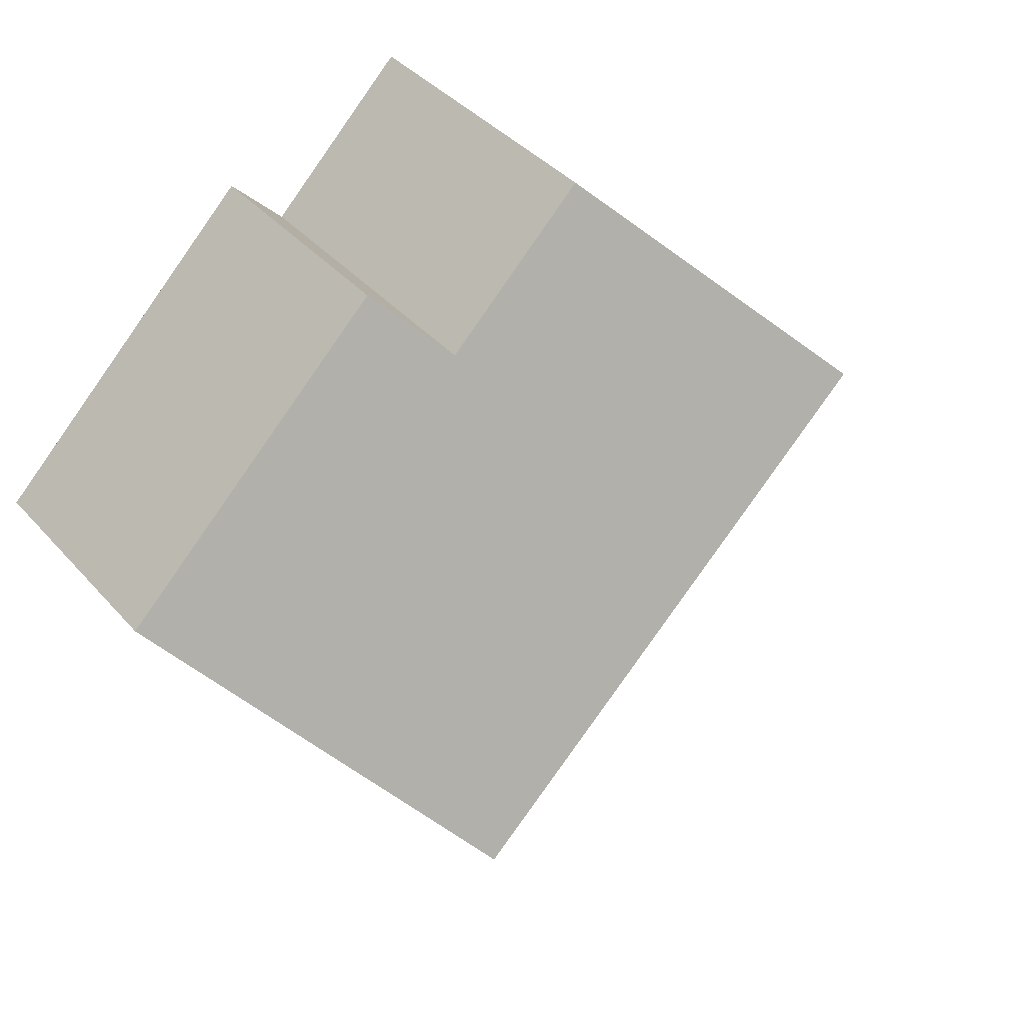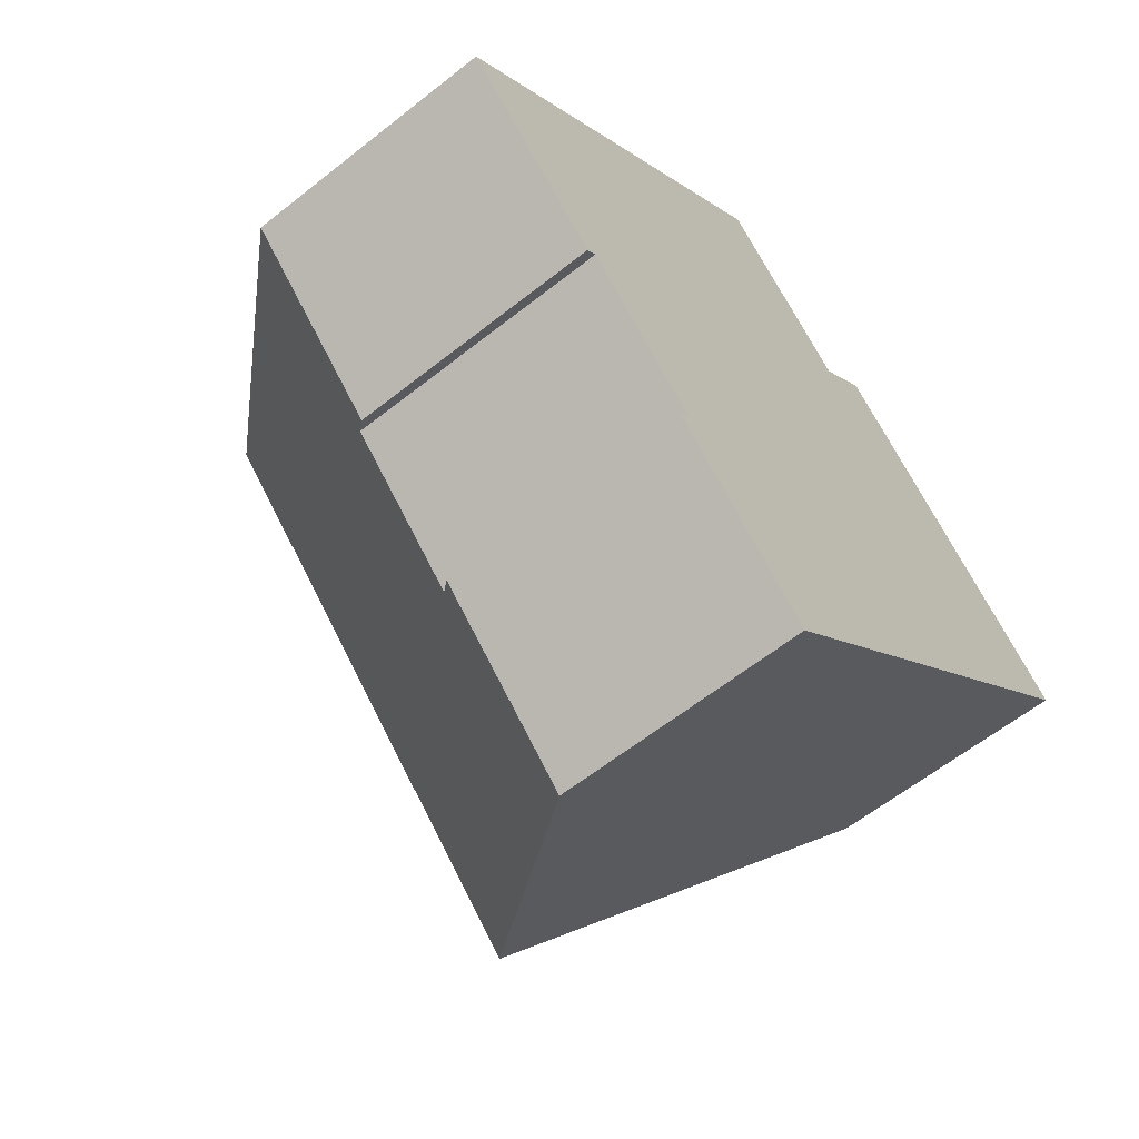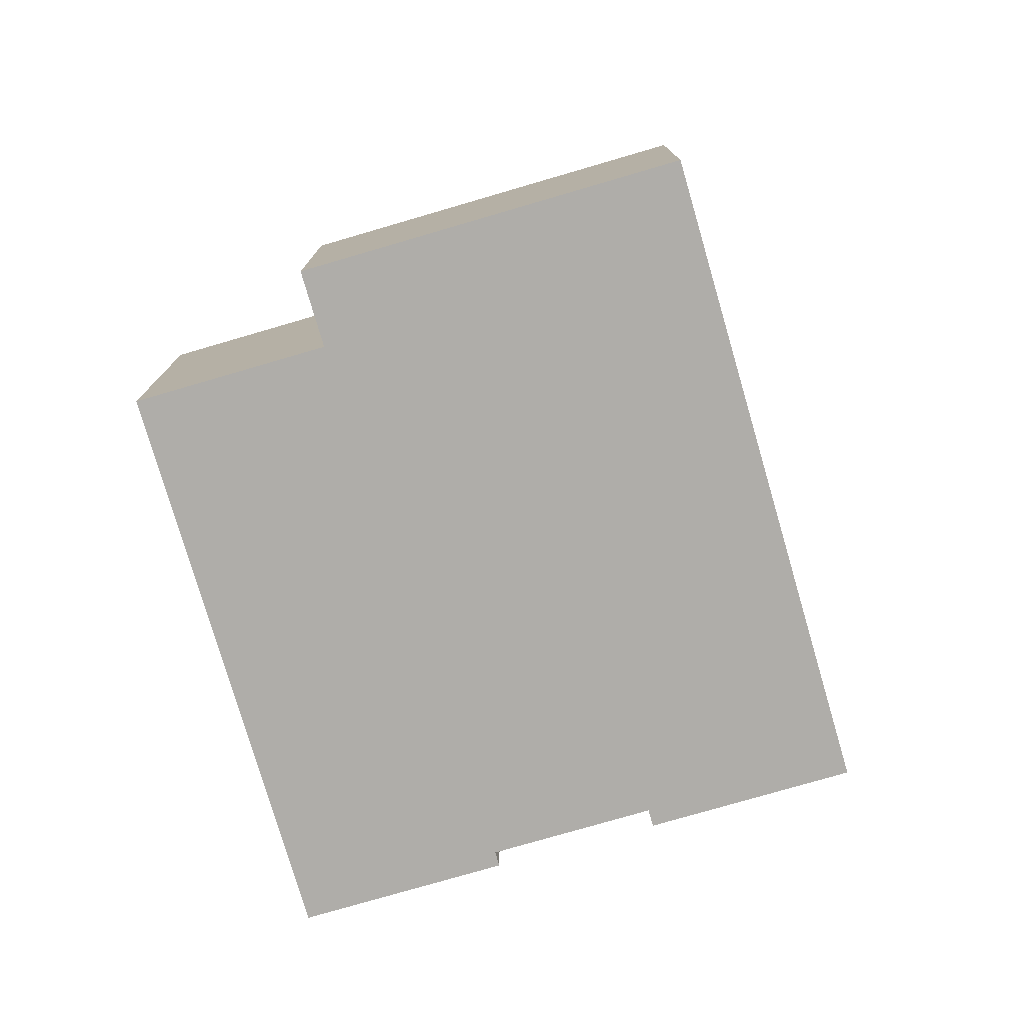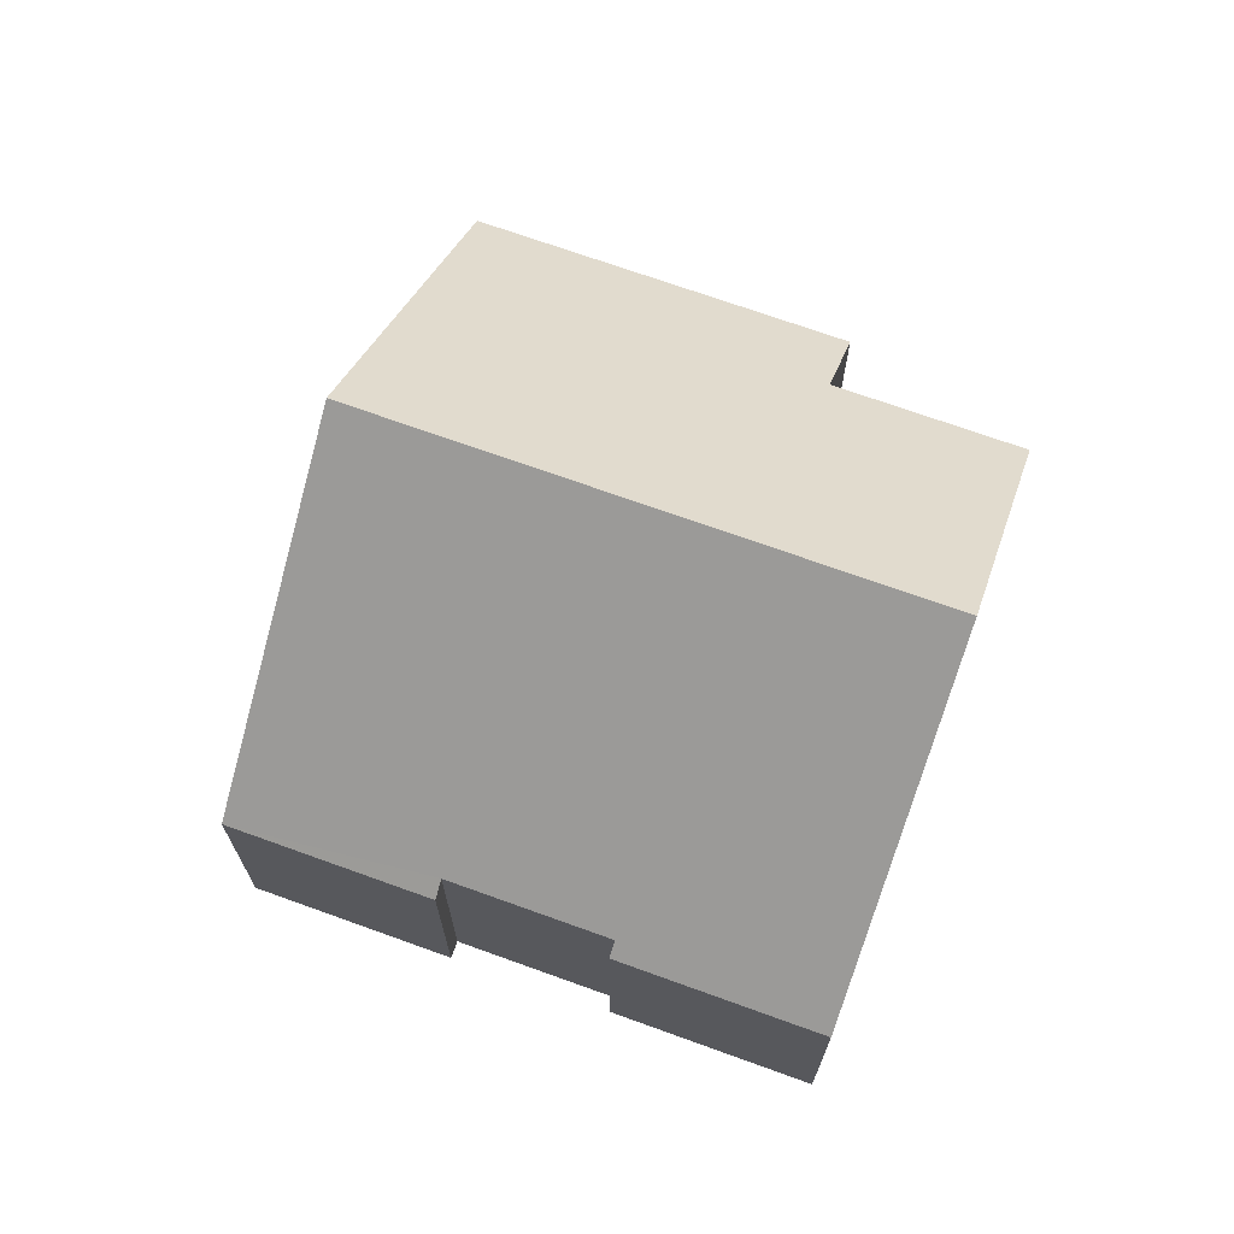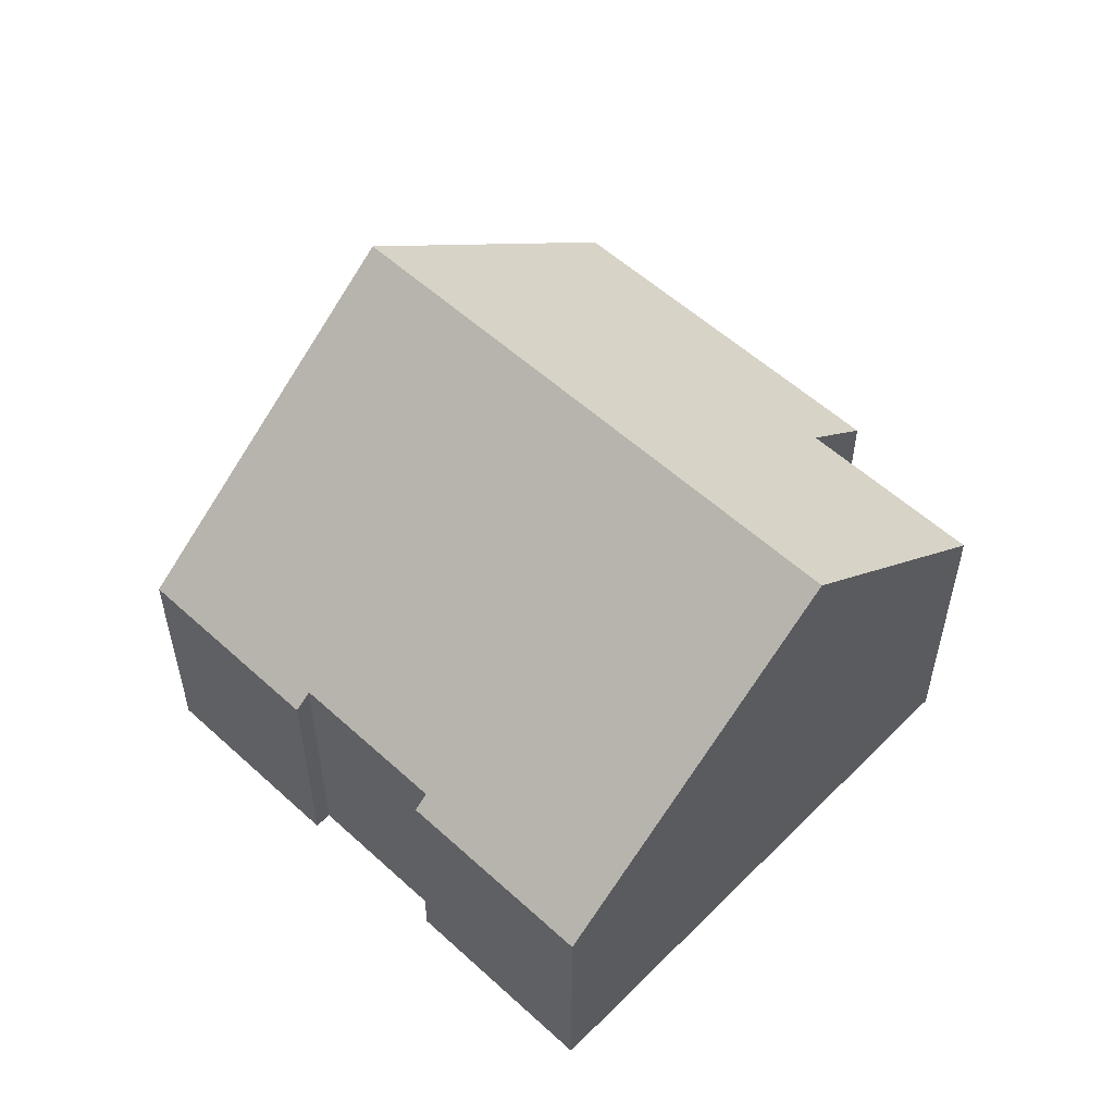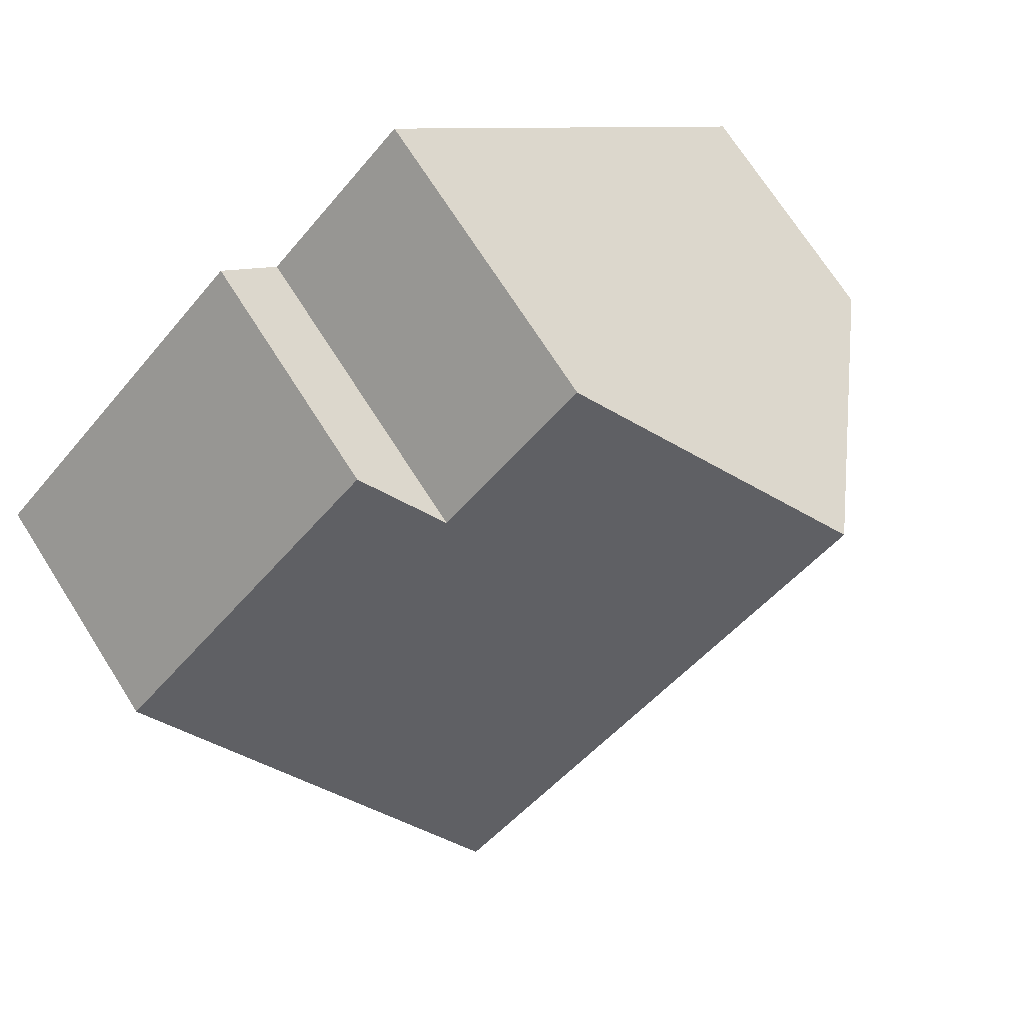
<metadata>
{"format":"obj","ext":"obj","renderer":"f3d","projection":"perspective","resolution":1024,"background":"white","views":[{"elev":38.5,"azim":143.8,"up":"+Z"},{"elev":-60.6,"azim":-50.9,"up":"+Z"},{"elev":-77.3,"azim":60.9,"up":"+Y"},{"elev":70.6,"azim":-115.5,"up":"+Y"},{"elev":55.9,"azim":-91.6,"up":"+Y"},{"elev":71.4,"azim":147.5,"up":"+Z"}]}
</metadata>
<code>
v  12.31 7.637 -2.069
v  12.31 4.274 3.852
v  15.27 4.274 0.929
v  11.25 8.839 -3.141
v  10.45 4.274 5.693
v  9.488 5.362 4.723
v  3.985 8.839 4.036
v  7.045 5.361 7.136
v  2.605 4.312 -2.571
v  0 4.311 2.64e-16
v  2.788 4.52 -2.386
v  4.853 4.519 -4.426
v  7.234 4.274 -7.21
v  4.637 4.274 -4.645
v  4.853 2.71e-16 -4.426
v  4.637 2.844e-16 -4.645
v  0 0 0
v  3.985 -2.471e-16 4.036
v  7.045 -4.37e-16 7.136
v  9.488 -2.892e-16 4.723
v  10.45 -3.486e-16 5.693
v  2.788 1.461e-16 -2.386
v  2.605 1.574e-16 -2.571
v  7.234 4.415e-16 -7.21
v  15.27 -5.688e-17 0.929
v  12.31 1.267e-16 -2.069
v  11.25 1.923e-16 -3.141
v  12.31 -2.359e-16 3.852
g defaultobject
f 1 2 3
f 2 1 4
f 2 4 5
f 5 4 6
f 6 4 7
f 6 7 8
f 7 9 10
f 9 7 11
f 11 7 12
f 12 13 14
f 13 12 7
f 13 7 4
f 14 15 12
f 15 14 16
f 17 7 10
f 7 17 8
f 8 17 18
f 8 18 19
f 20 5 6
f 5 20 21
f 12 22 11
f 22 12 15
f 23 10 9
f 10 23 17
f 24 14 13
f 14 24 16
f 22 9 11
f 9 22 23
f 25 1 3
f 1 25 4
f 4 25 13
f 13 25 26
f 13 26 27
f 13 27 24
f 8 20 6
f 20 8 19
f 21 2 5
f 2 21 3
f 3 21 25
f 25 21 28
f 28 26 25
f 26 28 21
f 26 21 20
f 26 20 27
f 27 20 19
f 27 19 24
f 24 19 18
f 24 18 15
f 15 18 22
f 22 18 17
f 22 17 23
f 16 24 15

</code>
